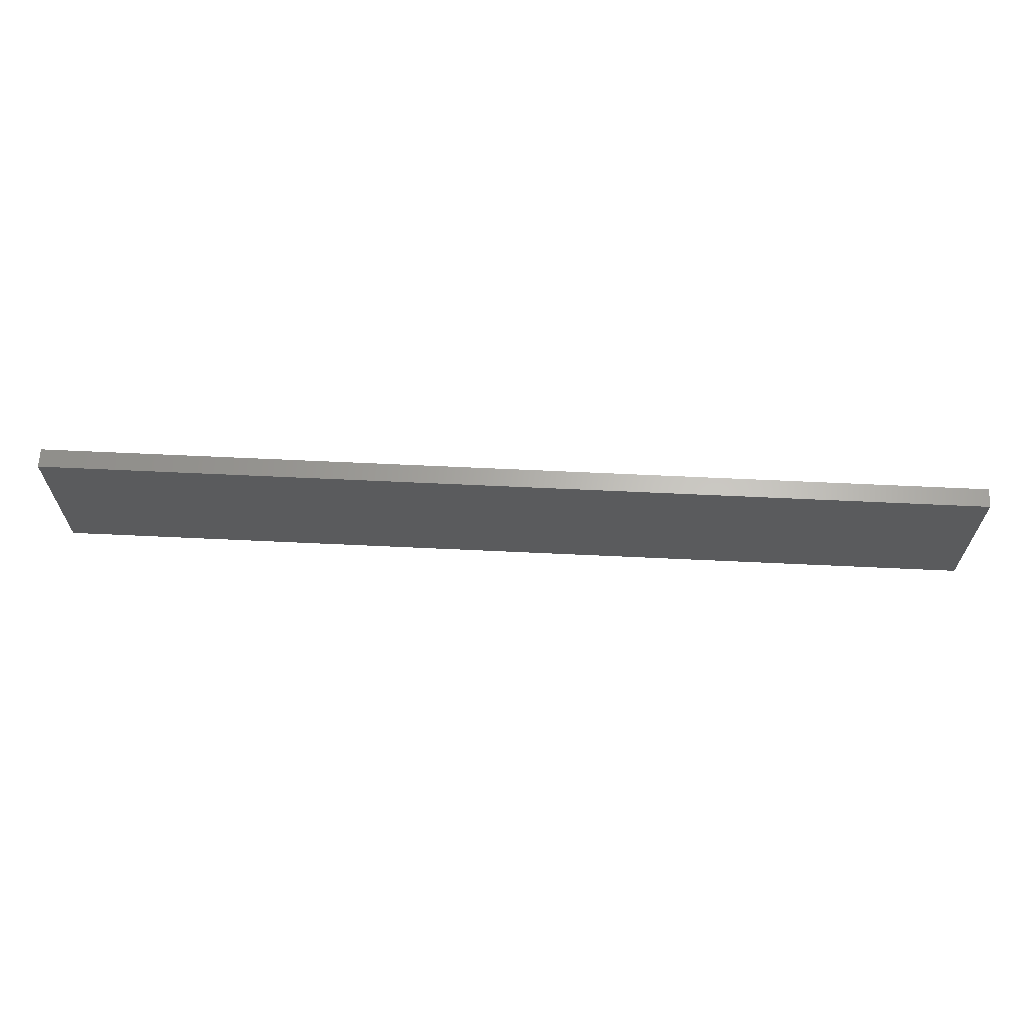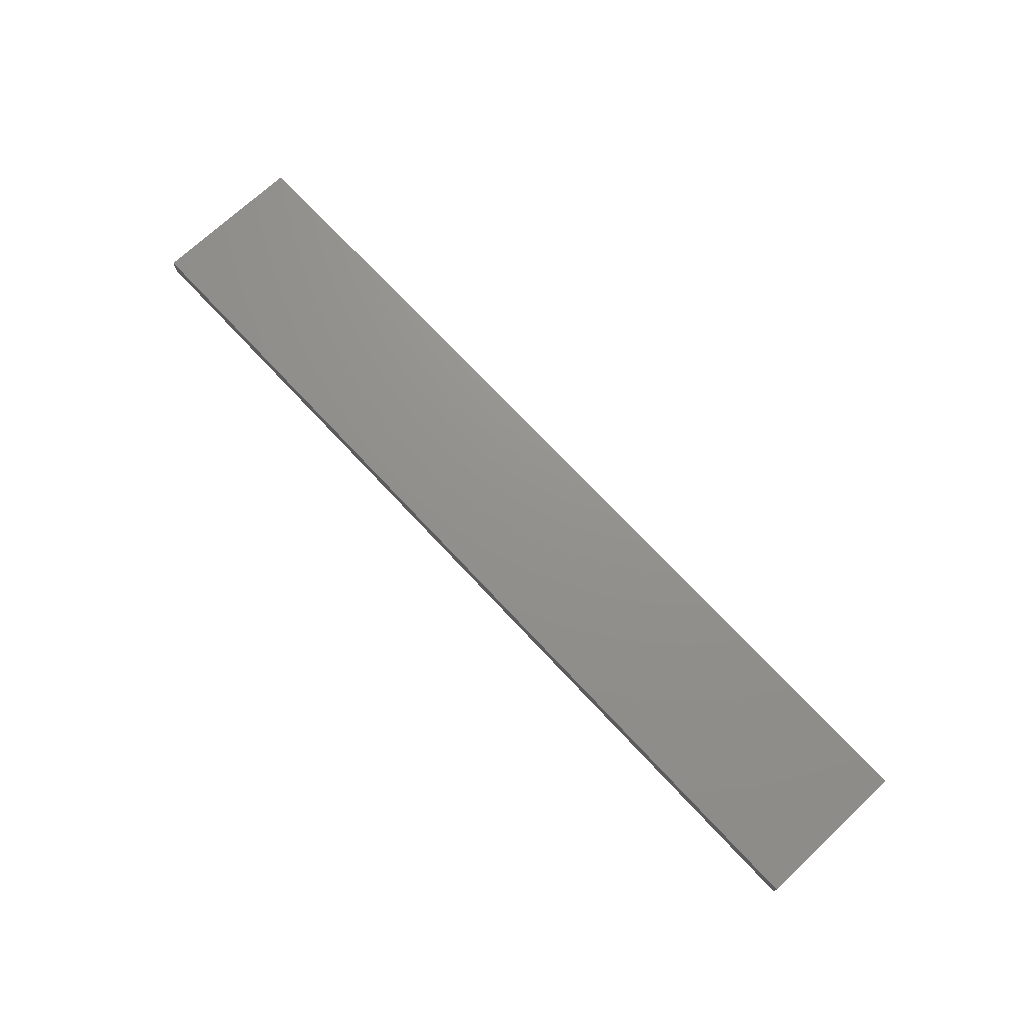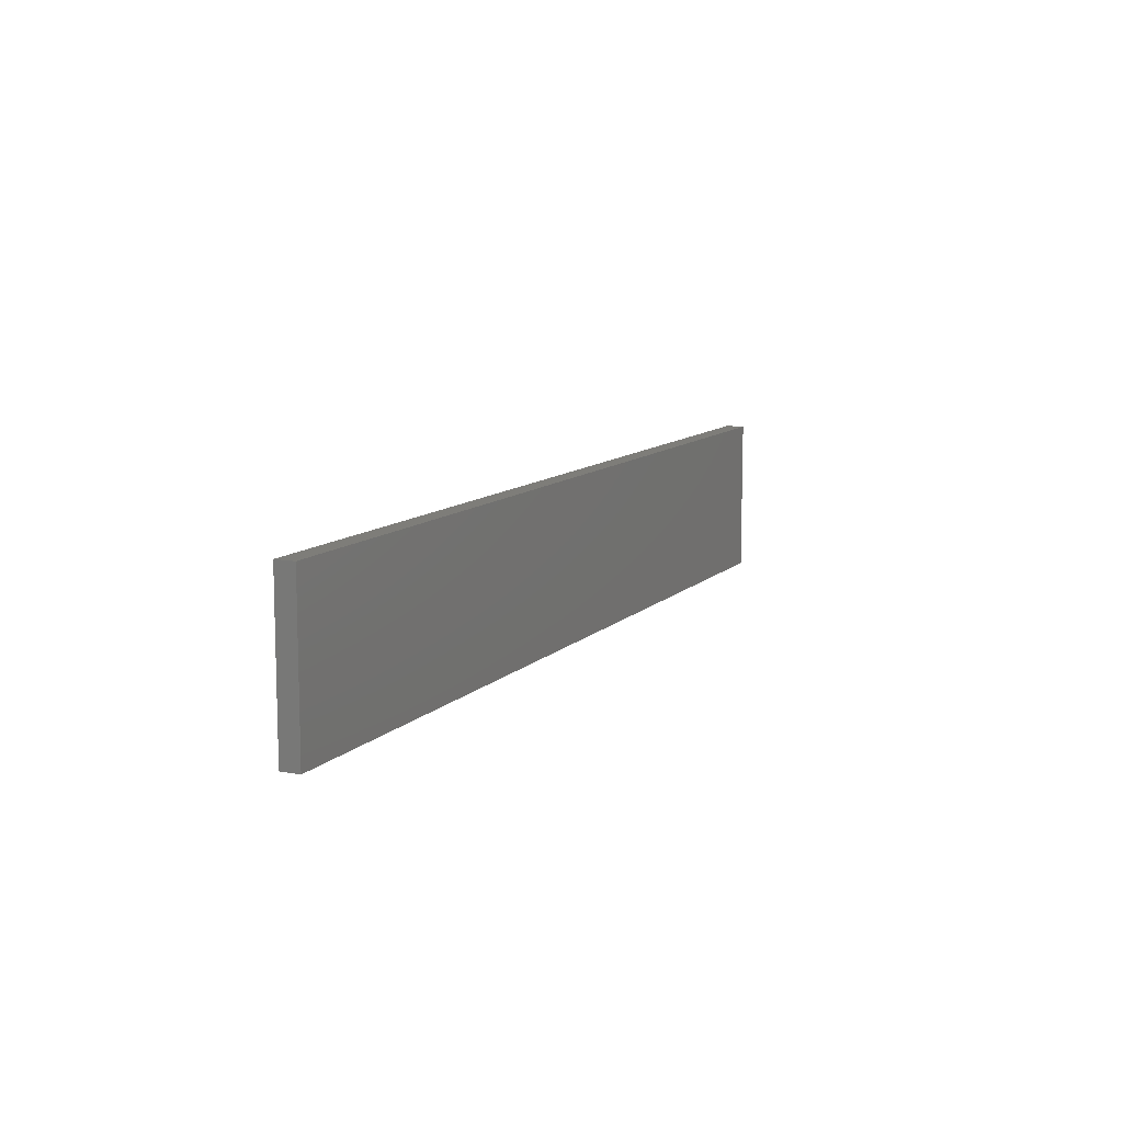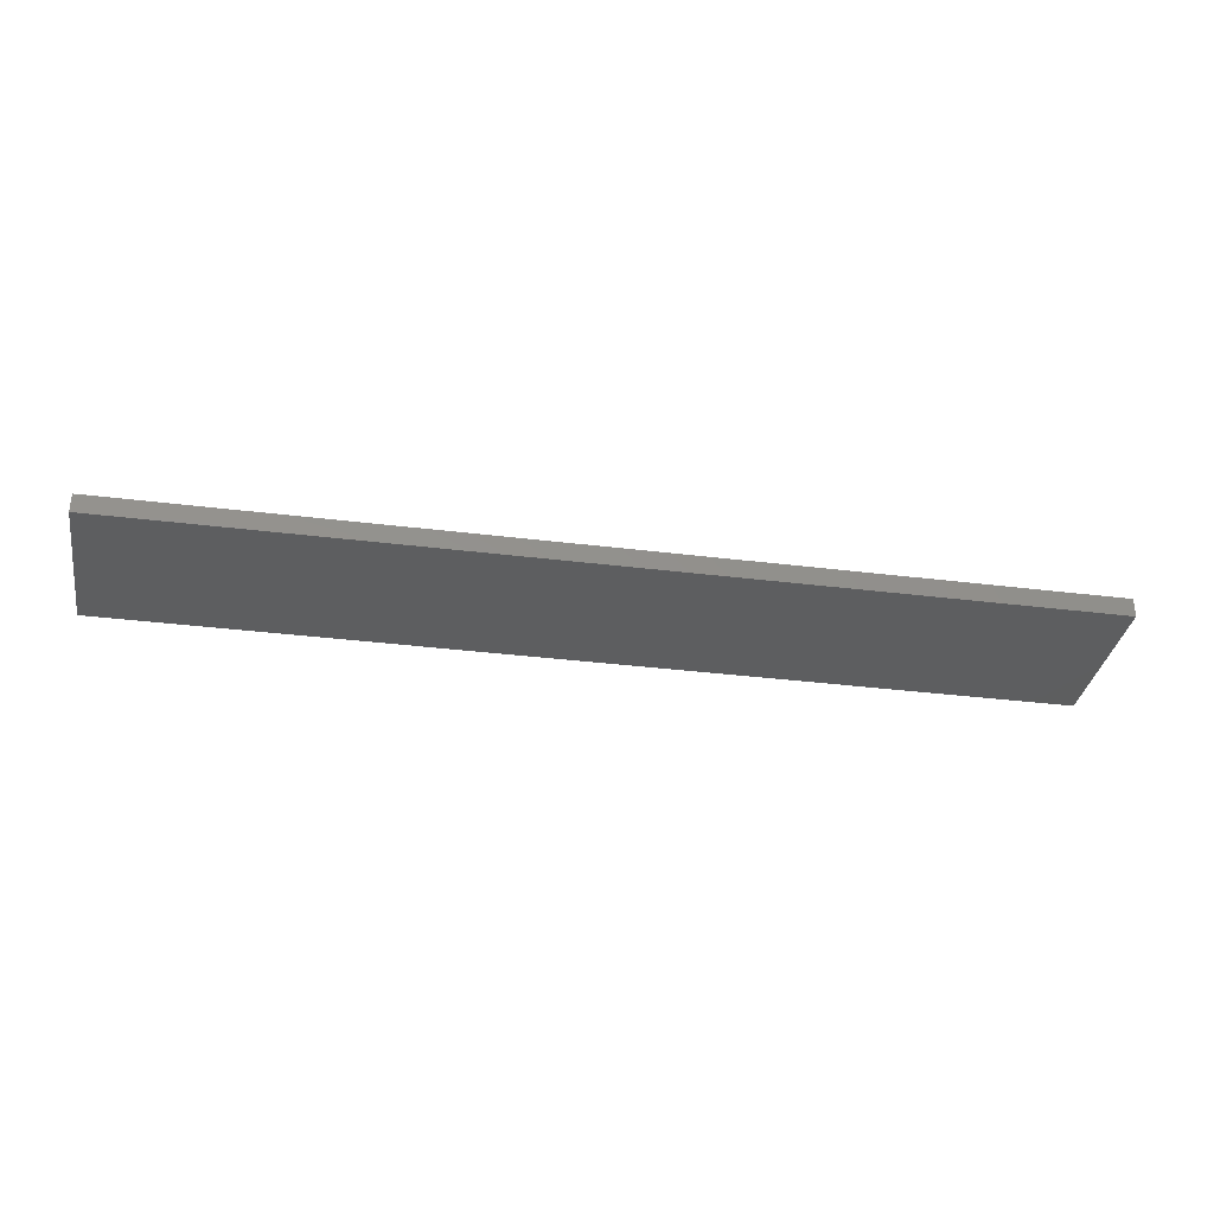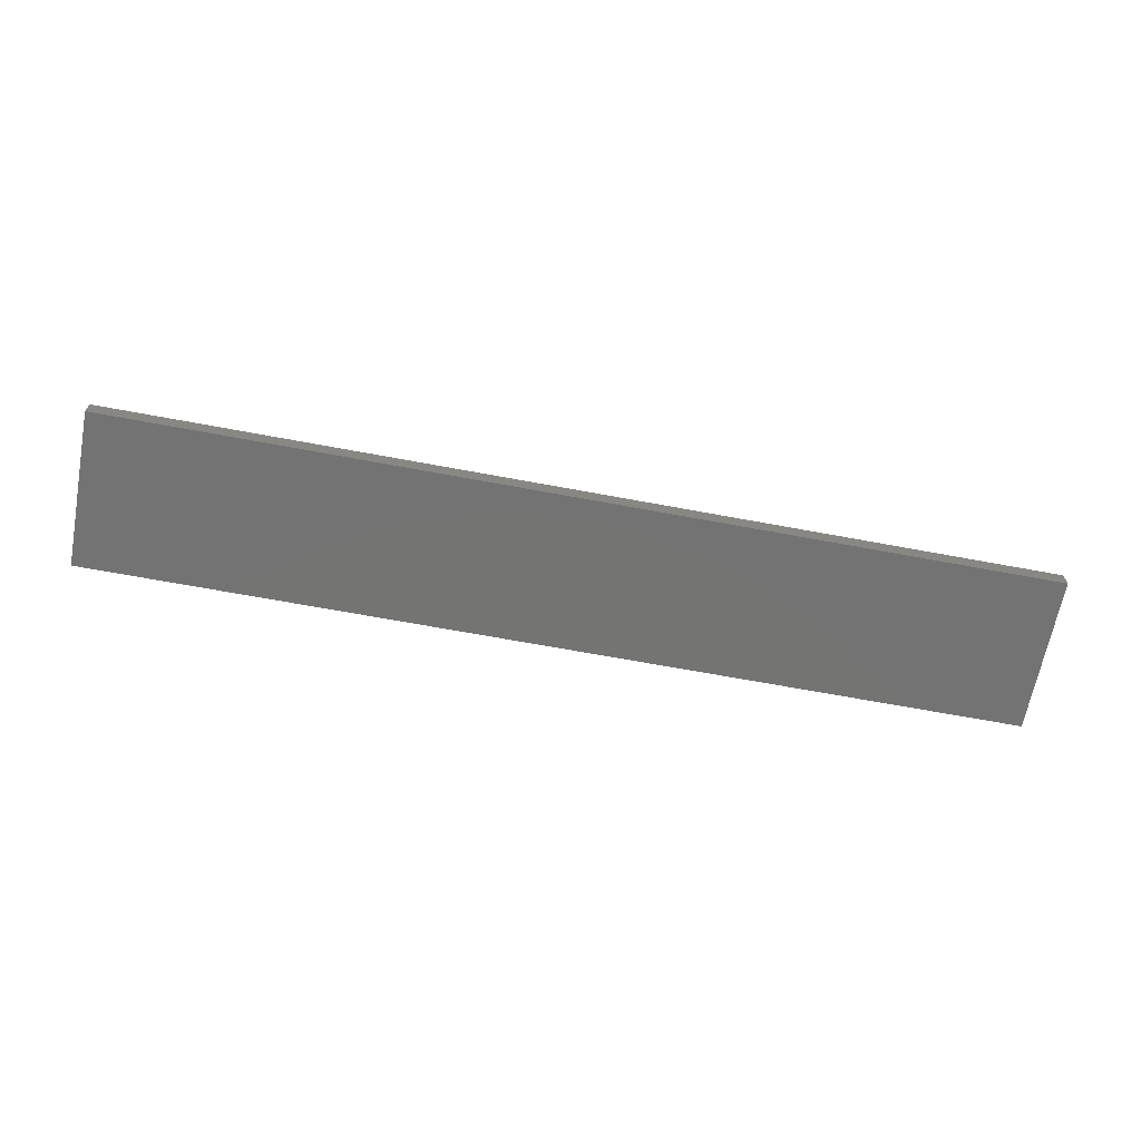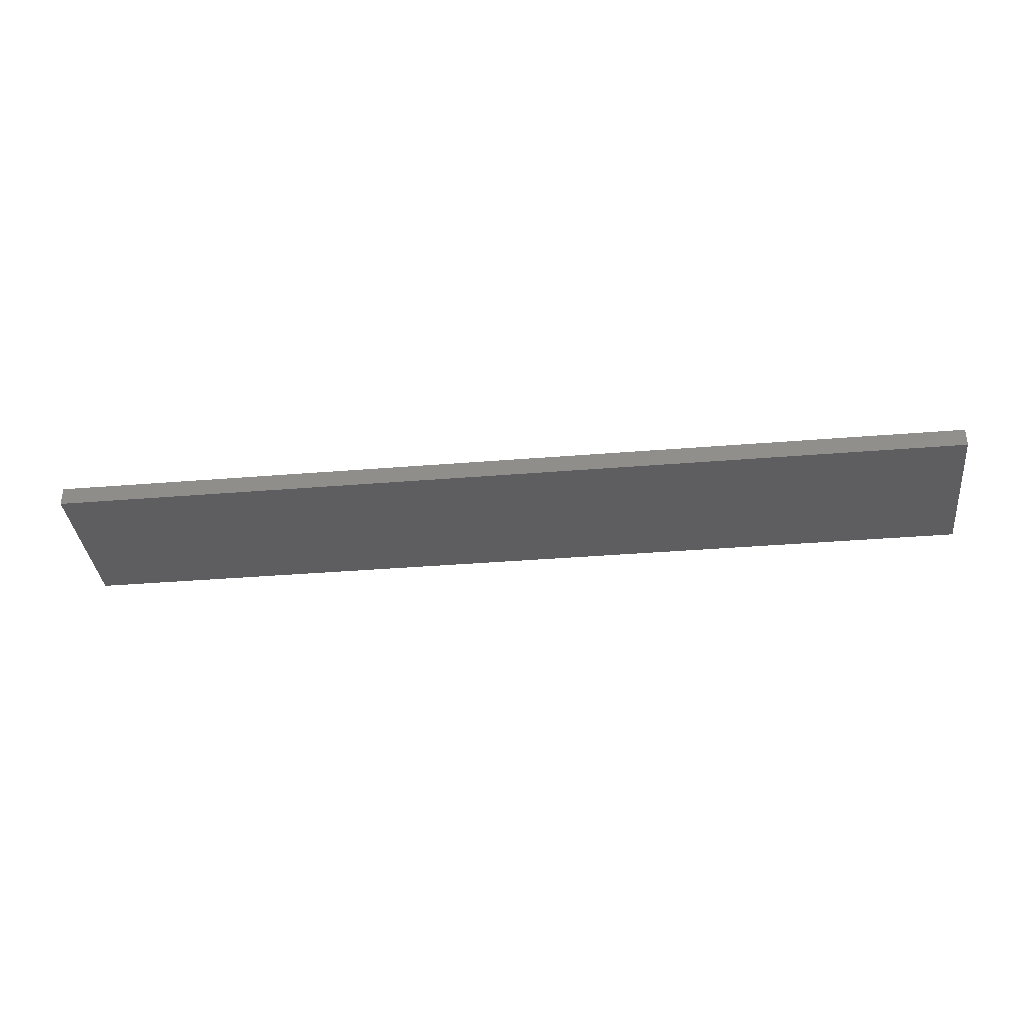
<metadata>
{"format":"stl","ext":"stl","renderer":"f3d","projection":"perspective","resolution":1024,"background":"white","views":[{"elev":64.8,"azim":-177.3,"up":"+Y"},{"elev":71.8,"azim":47.0,"up":"+Z"},{"elev":10.4,"azim":115.0,"up":"+Y"},{"elev":-33.8,"azim":170.3,"up":"+Z"},{"elev":-65.9,"azim":169.3,"up":"+Z"},{"elev":-35.7,"azim":6.2,"up":"+Z"}]}
</metadata>
<code>
# stl→obj: 8 verts, 12 faces
v 0.98 0.165 0
v -0.98 0.165 0
v -0.98 0.165 0.04
v 0.98 0.165 0.04
v 0.98 -0.165 0
v 0.98 -0.165 0.04
v -0.98 -0.165 0.04
v -0.98 -0.165 0
f 1 2 3
f 1 3 4
f 5 1 4
f 5 4 6
f 5 7 8
f 5 6 7
f 8 3 2
f 8 7 3
f 1 8 2
f 1 5 8
f 4 3 7
f 4 7 6

</code>
